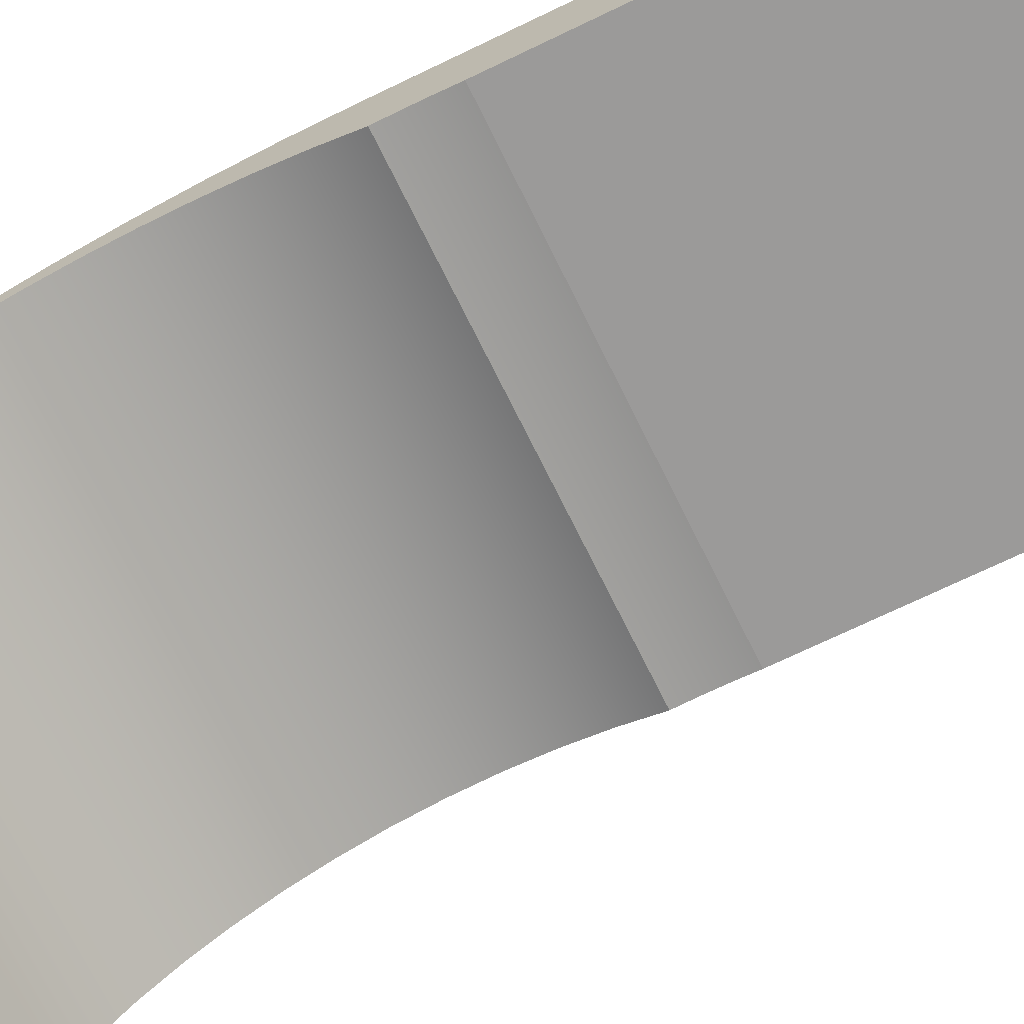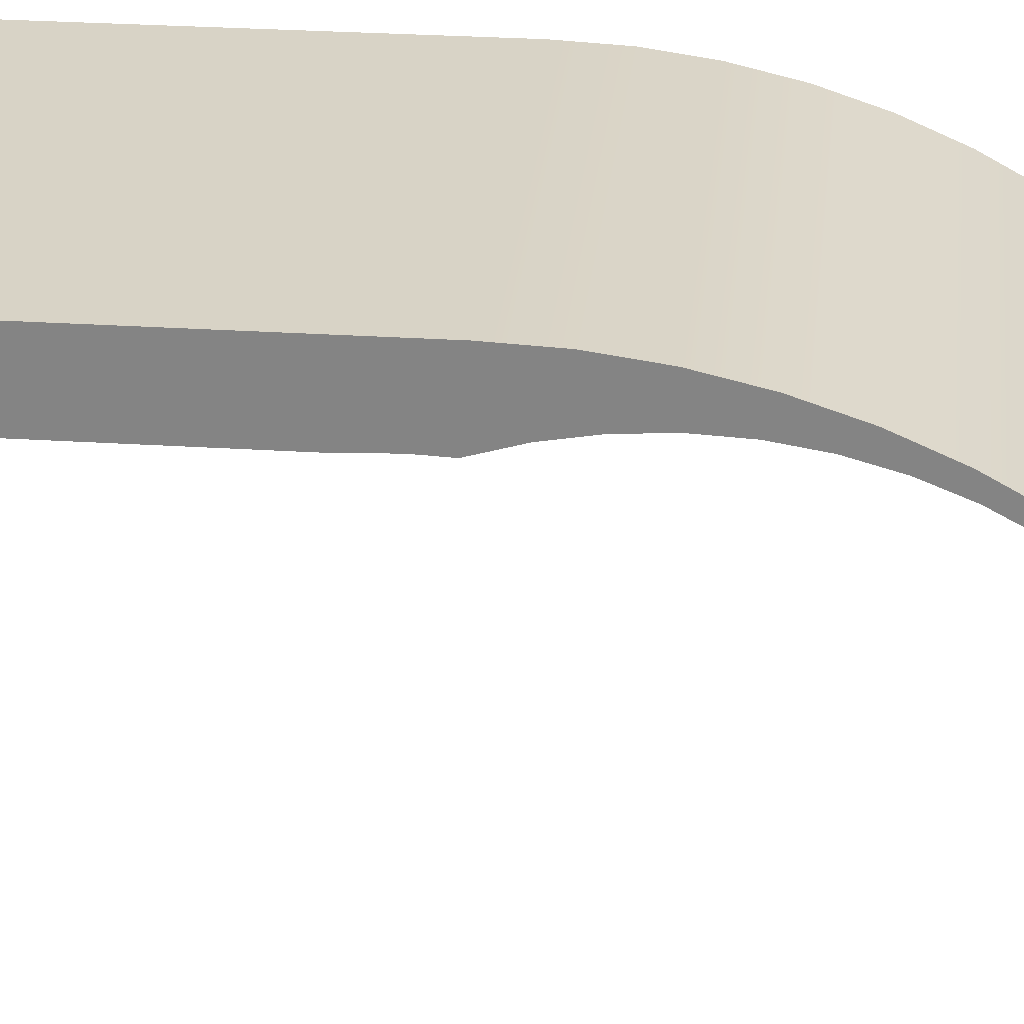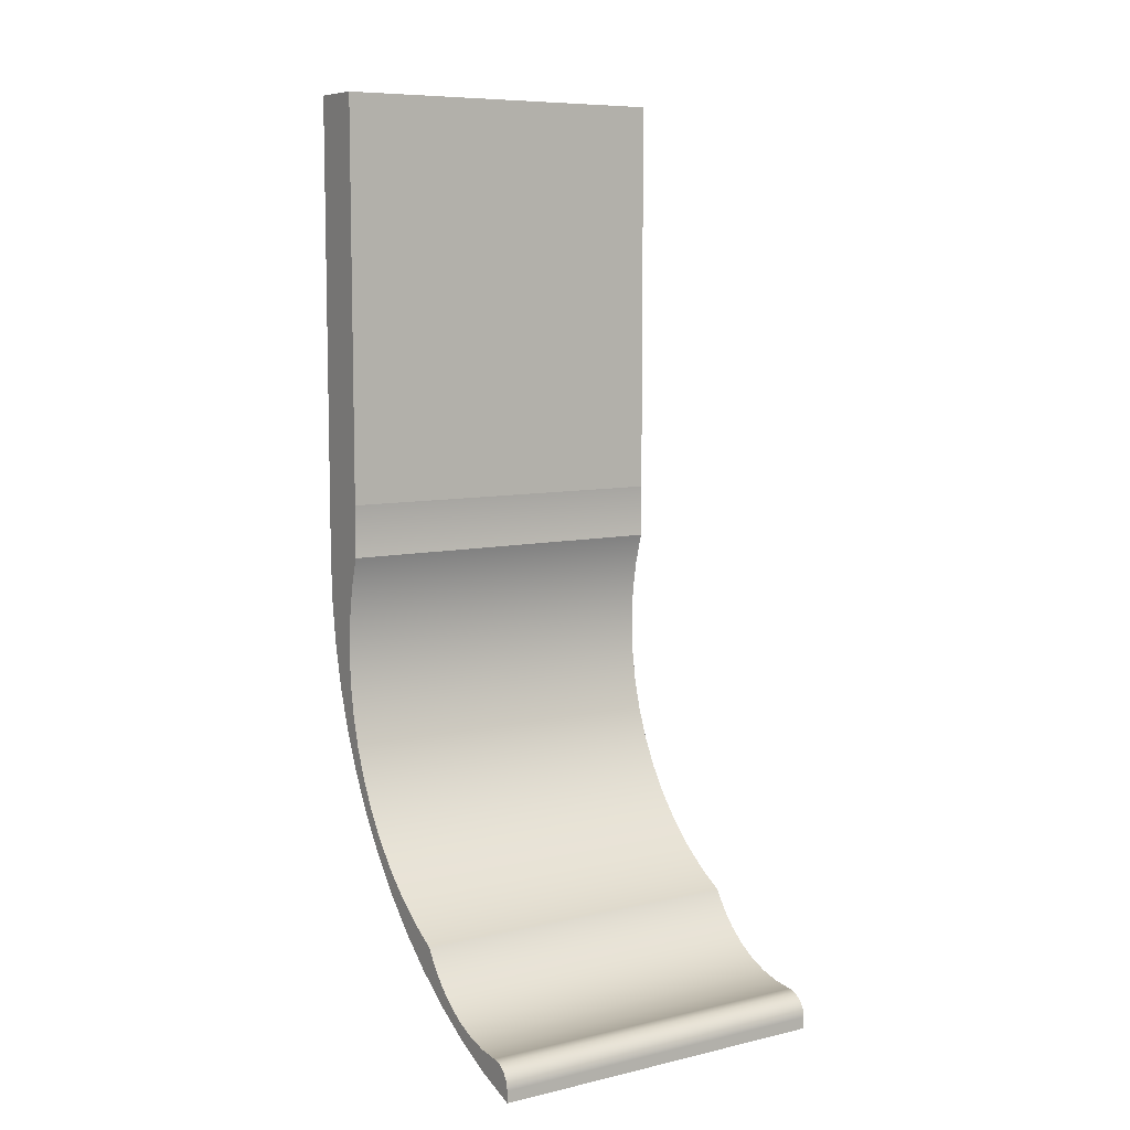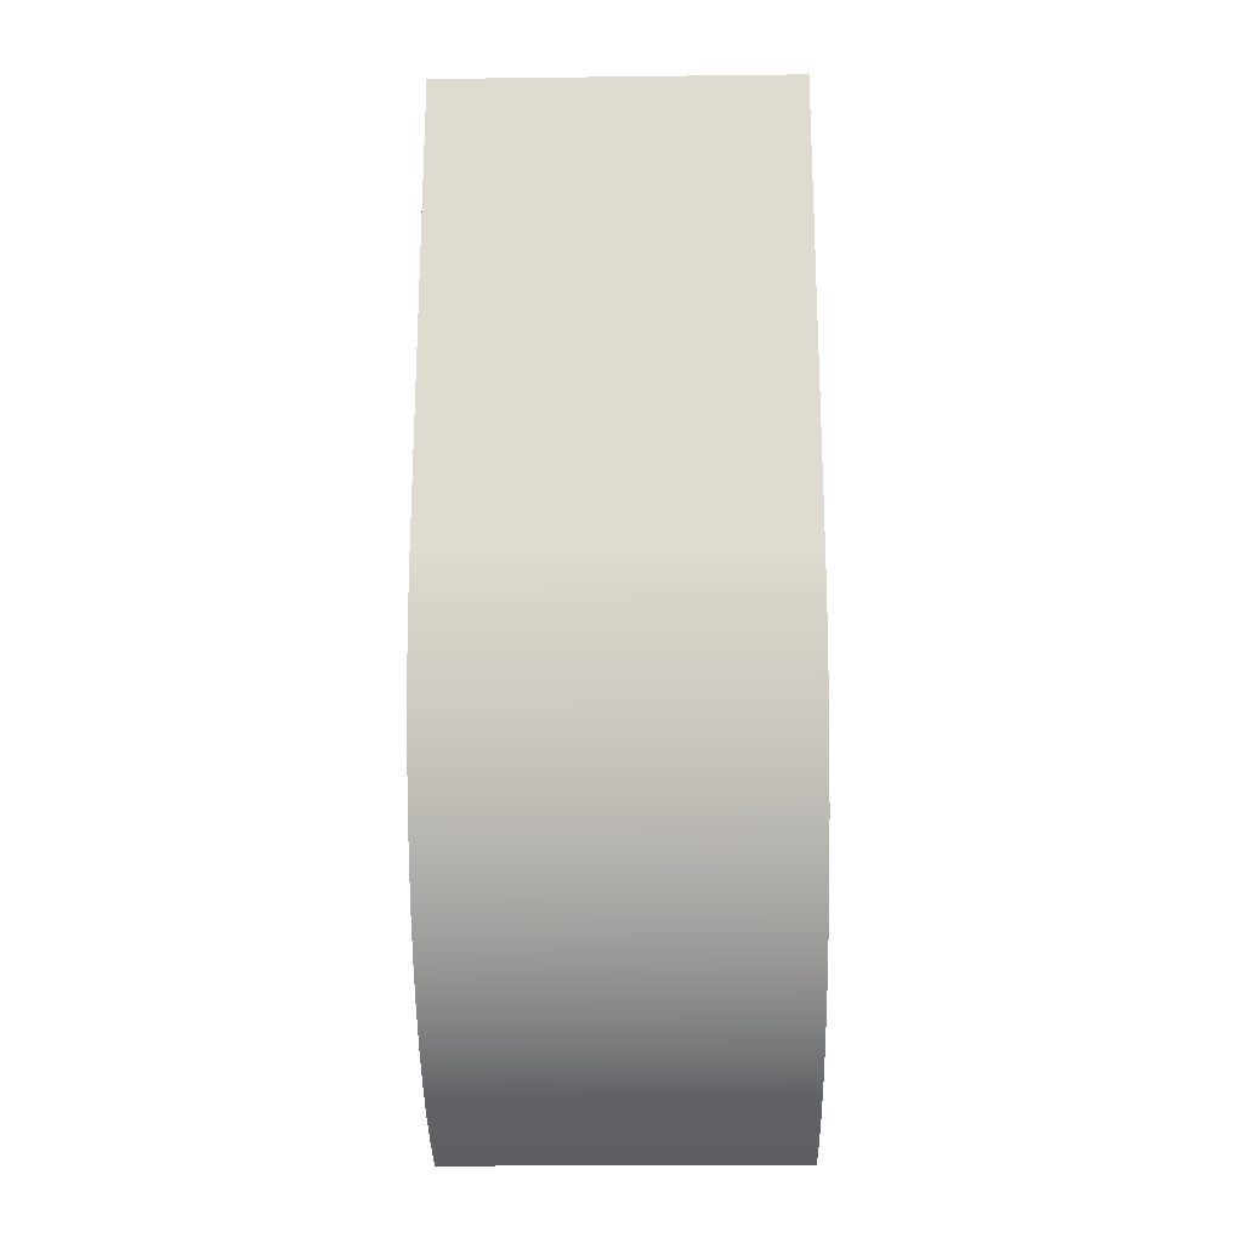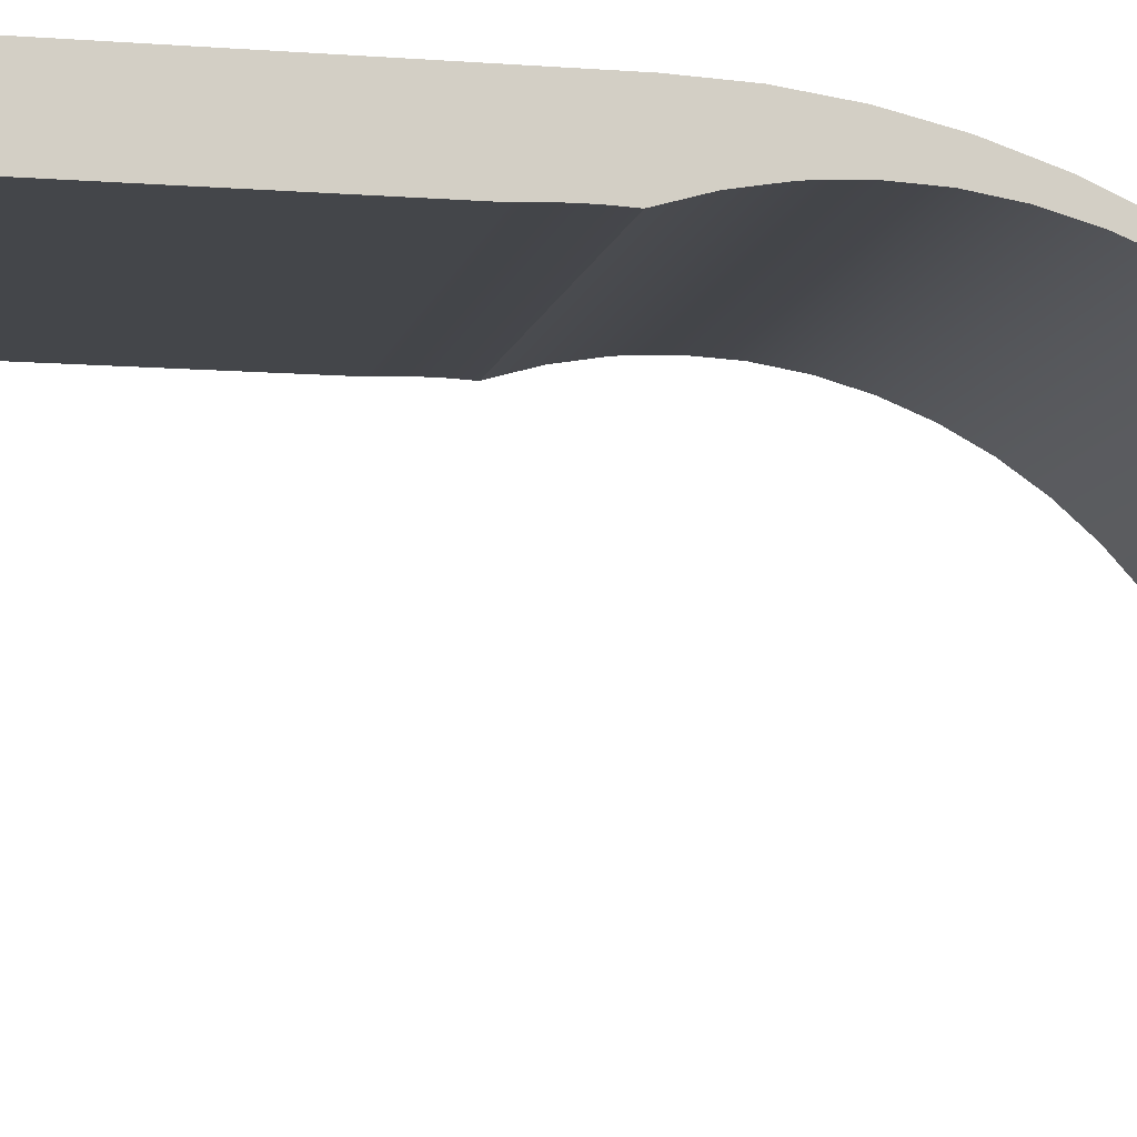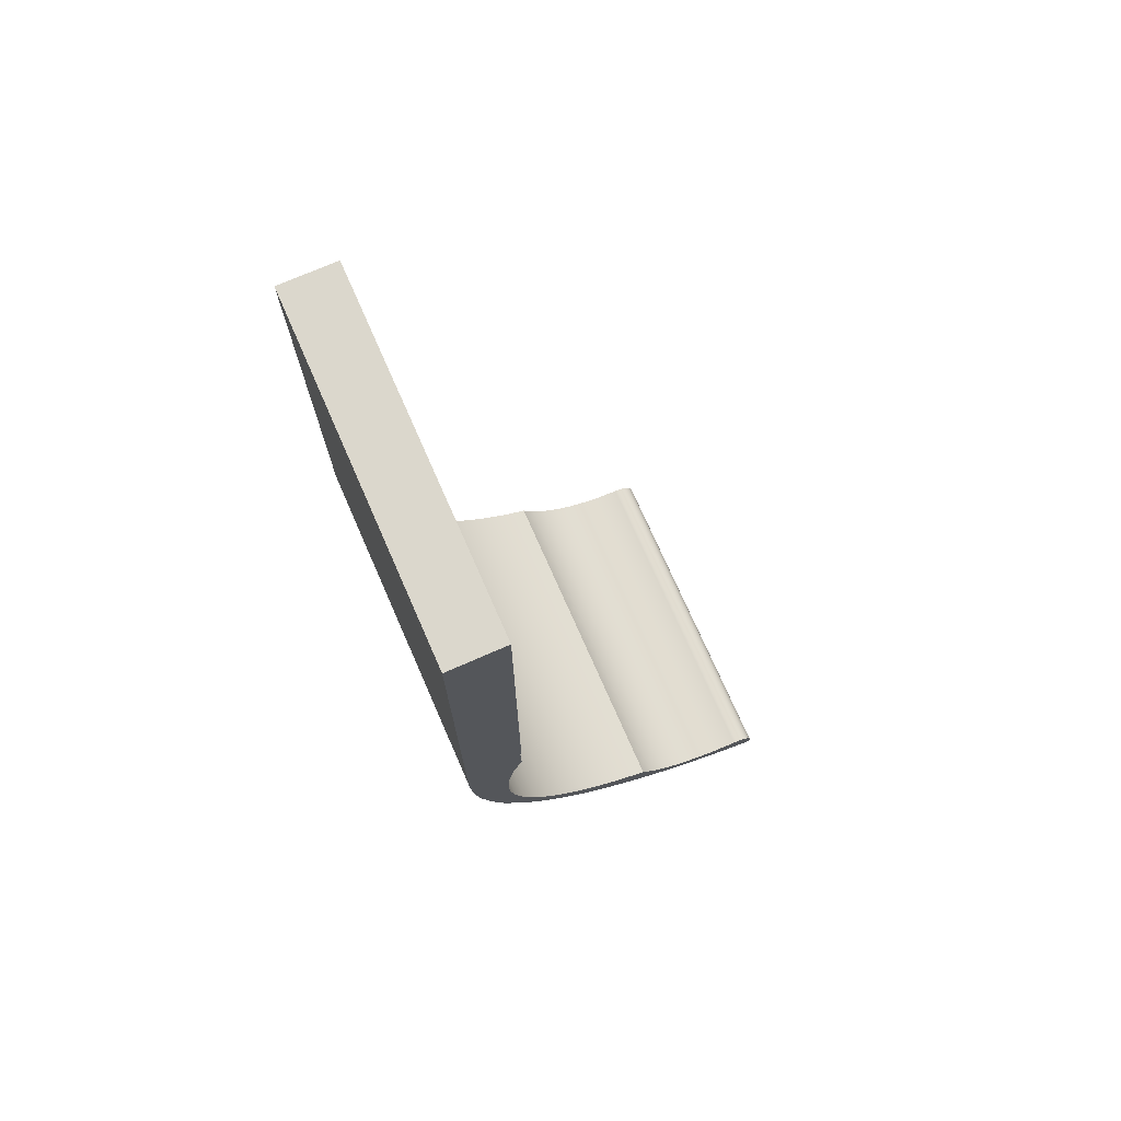
<metadata>
{"format":"obj","ext":"obj","renderer":"f3d","projection":"perspective","resolution":1024,"background":"white","views":[{"elev":-69.5,"azim":-64.0,"up":"+Y"},{"elev":27.9,"azim":95.6,"up":"+Y"},{"elev":8.1,"azim":-32.6,"up":"+Z"},{"elev":-20.4,"azim":-178.8,"up":"+Z"},{"elev":-9.4,"azim":78.0,"up":"+Y"},{"elev":73.2,"azim":-113.7,"up":"+Z"}]}
</metadata>
<code>
v 0 11.43 1.092
v 0.3 11.43 1.092
v 0.3 11.45 1.106
v 0.3 11.47 1.123
v 0.3 11.49 1.142
v 0.3 11.51 1.163
v 0.3 11.53 1.187
v 0.3 11.54 1.212
v 0.3 11.55 1.238
v 0.3 11.56 1.265
v 0.3 11.56 1.293
v 0.3 11.57 1.322
v 0.3 11.56 1.35
v 0.3 11.56 1.378
v 0.3 11.55 1.405
v 0 11.55 1.405
v 0 11.56 1.378
v 0 11.56 1.35
v 0 11.57 1.322
v 0 11.56 1.293
v 0 11.56 1.265
v 0 11.55 1.238
v 0 11.54 1.212
v 0 11.53 1.187
v 0 11.51 1.163
v 0 11.49 1.142
v 0 11.47 1.123
v 0 11.45 1.106
v 0.3 11.43 1.092
v 0 11.43 1.092
v 0 11.42 1.076
v 0 11.4 1.063
v 0 11.39 1.051
v 0 11.37 1.042
v 0 11.36 1.035
v 0 11.34 1.031
v 0 11.32 1.03
v 0.3 11.32 1.03
v 0.3 11.34 1.031
v 0.3 11.36 1.035
v 0.3 11.37 1.042
v 0.3 11.39 1.051
v 0.3 11.4 1.063
v 0.3 11.42 1.076
v 0 11.43 1.092
v 0 11.45 1.106
v 0 11.47 1.123
v 0 11.49 1.142
v 0 11.51 1.163
v 0 11.53 1.187
v 0 11.54 1.212
v 0 11.55 1.238
v 0 11.56 1.265
v 0 11.56 1.293
v 0 11.57 1.322
v 0 11.56 1.35
v 0 11.56 1.378
v 0 11.55 1.405
v 0 11.55 1.42
v 0 11.55 1.436
v 0 11.55 1.451
v 0 11.55 1.8
v 0 11.6 1.8
v 0 11.6 1.4
v 0 11.6 1.362
v 0 11.59 1.324
v 0 11.58 1.287
v 0 11.57 1.25
v 0 11.56 1.215
v 0 11.54 1.182
v 0 11.52 1.15
v 0 11.49 1.12
v 0 11.47 1.093
v 0 11.44 1.069
v 0 11.4 1.047
v 0 11.37 1.028
v 0 11.34 1.012
v 0 11.3 1
v 0 11.3 1.01
v 0 11.3 1.018
v 0 11.31 1.024
v 0 11.31 1.028
v 0 11.32 1.03
v 0 11.34 1.031
v 0 11.36 1.035
v 0 11.37 1.042
v 0 11.39 1.051
v 0 11.4 1.063
v 0 11.42 1.076
v 0 11.55 1.405
v 0.3 11.55 1.405
v 0.3 11.55 1.42
v 0.3 11.55 1.436
v 0.3 11.55 1.451
v 0 11.55 1.451
v 0 11.55 1.436
v 0 11.55 1.42
v 0 11.55 1.8
v 0 11.55 1.451
v 0.3 11.55 1.451
v 0.3 11.55 1.8
v 0 11.6 1.8
v 0 11.55 1.8
v 0.3 11.55 1.8
v 0.3 11.6 1.8
v 0 11.6 1.4
v 0 11.6 1.8
v 0.3 11.6 1.8
v 0.3 11.6 1.4
v 0 11.3 1
v 0 11.34 1.012
v 0 11.37 1.028
v 0 11.4 1.047
v 0 11.44 1.069
v 0 11.47 1.093
v 0 11.49 1.12
v 0 11.52 1.15
v 0 11.54 1.182
v 0 11.56 1.215
v 0 11.57 1.25
v 0 11.58 1.287
v 0 11.59 1.324
v 0 11.6 1.362
v 0 11.6 1.4
v 0.3 11.6 1.4
v 0.3 11.6 1.362
v 0.3 11.59 1.324
v 0.3 11.58 1.287
v 0.3 11.57 1.25
v 0.3 11.56 1.215
v 0.3 11.54 1.182
v 0.3 11.52 1.15
v 0.3 11.49 1.12
v 0.3 11.47 1.093
v 0.3 11.44 1.069
v 0.3 11.4 1.047
v 0.3 11.37 1.028
v 0.3 11.34 1.012
v 0.3 11.3 1
v 0 11.3 1.01
v 0 11.3 1
v 0.3 11.3 1
v 0.3 11.3 1.01
v 0 11.32 1.03
v 0 11.31 1.028
v 0 11.31 1.024
v 0 11.3 1.018
v 0 11.3 1.01
v 0.3 11.3 1.01
v 0.3 11.3 1.018
v 0.3 11.31 1.024
v 0.3 11.31 1.028
v 0.3 11.32 1.03
v 0.3 11.55 1.405
v 0.3 11.56 1.378
v 0.3 11.56 1.35
v 0.3 11.57 1.322
v 0.3 11.56 1.293
v 0.3 11.56 1.265
v 0.3 11.55 1.238
v 0.3 11.54 1.212
v 0.3 11.53 1.187
v 0.3 11.51 1.163
v 0.3 11.49 1.142
v 0.3 11.47 1.123
v 0.3 11.45 1.106
v 0.3 11.43 1.092
v 0.3 11.42 1.076
v 0.3 11.4 1.063
v 0.3 11.39 1.051
v 0.3 11.37 1.042
v 0.3 11.36 1.035
v 0.3 11.34 1.031
v 0.3 11.32 1.03
v 0.3 11.31 1.028
v 0.3 11.31 1.024
v 0.3 11.3 1.018
v 0.3 11.3 1.01
v 0.3 11.3 1
v 0.3 11.34 1.012
v 0.3 11.37 1.028
v 0.3 11.4 1.047
v 0.3 11.44 1.069
v 0.3 11.47 1.093
v 0.3 11.49 1.12
v 0.3 11.52 1.15
v 0.3 11.54 1.182
v 0.3 11.56 1.215
v 0.3 11.57 1.25
v 0.3 11.58 1.287
v 0.3 11.59 1.324
v 0.3 11.6 1.362
v 0.3 11.6 1.4
v 0.3 11.6 1.8
v 0.3 11.55 1.8
v 0.3 11.55 1.451
v 0.3 11.55 1.436
v 0.3 11.55 1.42
g 6248ff90-e331-11ea-8fd5-54bf646e7e1f
f 1 2 28
f 28 2 3
f 28 3 27
f 27 3 4
f 27 4 26
f 26 4 5
f 26 5 25
f 25 5 6
f 25 6 24
f 24 6 7
f 24 7 23
f 23 7 8
f 23 8 22
f 22 8 9
f 22 9 21
f 21 9 10
f 21 10 20
f 20 10 11
f 20 11 19
f 19 11 12
f 19 12 18
f 18 12 13
f 18 13 17
f 17 13 14
f 17 14 16
f 16 14 15
g 621435ae-e331-11ea-9fde-54bf646e7e1f
f 29 30 44
f 44 30 31
f 44 31 43
f 43 31 32
f 43 32 42
f 42 32 33
f 42 33 41
f 41 33 34
f 41 34 40
f 40 34 35
f 40 35 39
f 39 35 36
f 39 36 38
f 38 36 37
g 62198cb0-e331-11ea-ba46-54bf646e7e1f
f 89 45 74
f 74 45 46
f 74 46 73
f 73 46 47
f 73 47 72
f 72 47 48
f 72 48 71
f 71 48 49
f 71 49 70
f 70 49 50
f 70 50 51
f 70 51 69
f 69 51 52
f 69 52 68
f 68 52 53
f 68 53 67
f 67 53 54
f 67 54 66
f 66 54 55
f 66 55 56
f 66 56 65
f 65 56 57
f 65 57 64
f 64 57 58
f 64 58 59
f 59 60 64
f 64 60 61
f 64 61 63
f 63 61 62
f 89 74 88
f 88 74 75
f 88 75 87
f 87 75 76
f 87 76 86
f 86 76 85
f 85 76 77
f 85 77 84
f 84 77 83
f 83 77 82
f 82 77 81
f 81 77 80
f 80 77 79
f 79 77 78
g 62156e26-e331-11ea-b4bd-54bf646e7e1f
f 90 91 97
f 97 91 92
f 97 92 93
f 94 95 93
f 93 95 96
f 93 96 97
g 62160a68-e331-11ea-9f92-54bf646e7e1f
f 98 99 101
f 101 99 100
g 6216a69a-e331-11ea-9c80-54bf646e7e1f
f 102 103 105
f 105 103 104
g 621742da-e331-11ea-ada9-54bf646e7e1f
f 106 107 109
f 109 107 108
g 6217b808-e331-11ea-aae0-54bf646e7e1f
f 139 110 138
f 138 110 111
f 138 111 137
f 137 111 112
f 137 112 136
f 136 112 113
f 136 113 135
f 135 113 114
f 135 114 134
f 134 114 115
f 134 115 133
f 133 115 116
f 133 116 132
f 132 116 117
f 132 117 131
f 131 117 118
f 131 118 130
f 130 118 119
f 130 119 129
f 129 119 120
f 129 120 128
f 128 120 121
f 128 121 127
f 127 121 122
f 127 122 126
f 126 122 123
f 126 123 125
f 125 123 124
g 62182d2e-e331-11ea-a3fd-54bf646e7e1f
f 140 141 143
f 143 141 142
g 6218a258-e331-11ea-92e9-54bf646e7e1f
f 153 144 152
f 152 144 145
f 152 145 151
f 151 145 146
f 151 146 150
f 150 146 147
f 150 147 149
f 149 147 148
g 6219178a-e331-11ea-8c52-54bf646e7e1f
f 198 154 193
f 193 154 155
f 193 155 192
f 192 155 156
f 192 156 191
f 191 156 157
f 191 157 158
f 191 158 190
f 190 158 159
f 190 159 189
f 189 159 160
f 189 160 188
f 188 160 161
f 188 161 187
f 187 161 162
f 187 162 163
f 187 163 186
f 186 163 164
f 186 164 185
f 185 164 165
f 185 165 184
f 184 165 166
f 184 166 183
f 183 166 167
f 183 167 168
f 168 169 183
f 183 169 182
f 182 169 170
f 182 170 181
f 181 170 171
f 181 171 172
f 181 172 180
f 180 172 173
f 180 173 174
f 174 175 180
f 180 175 176
f 180 176 177
f 177 178 180
f 180 178 179
f 194 196 193
f 193 196 197
f 193 197 198
f 194 195 196

</code>
